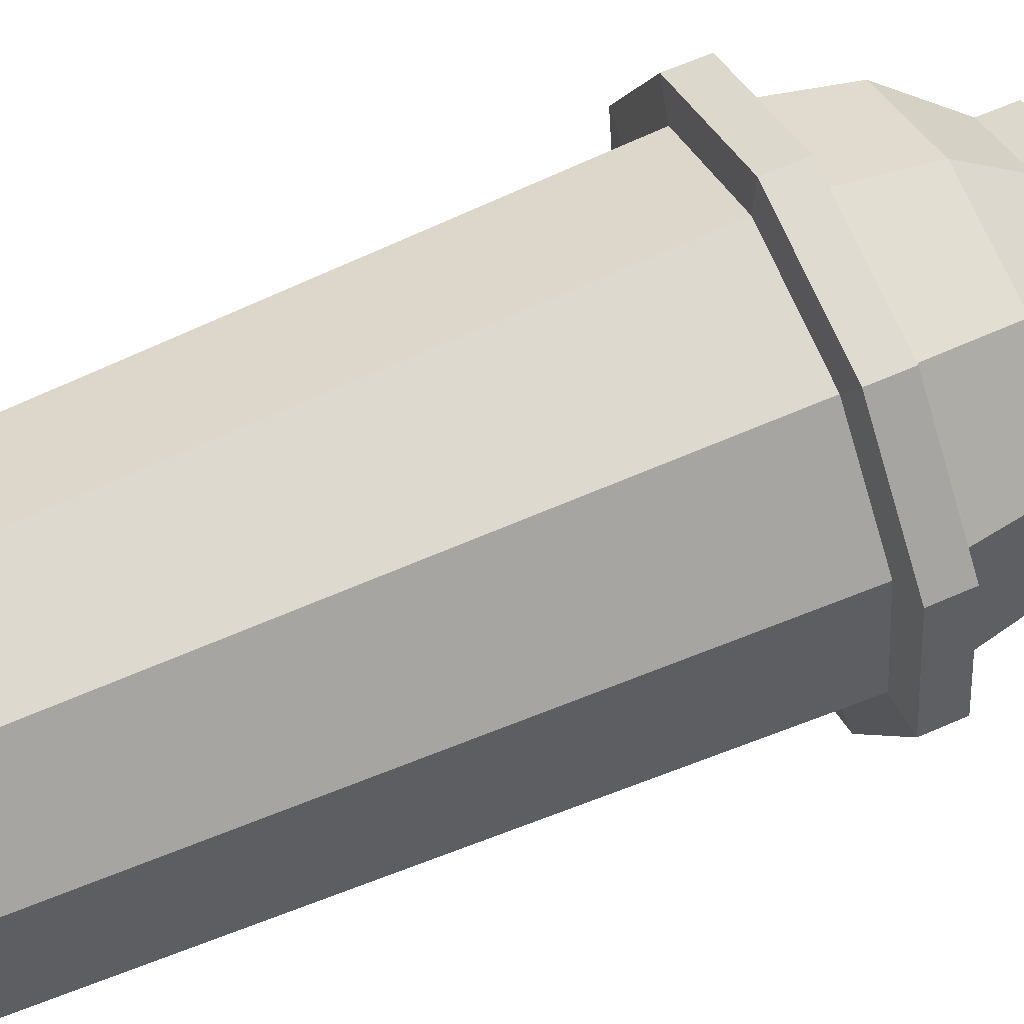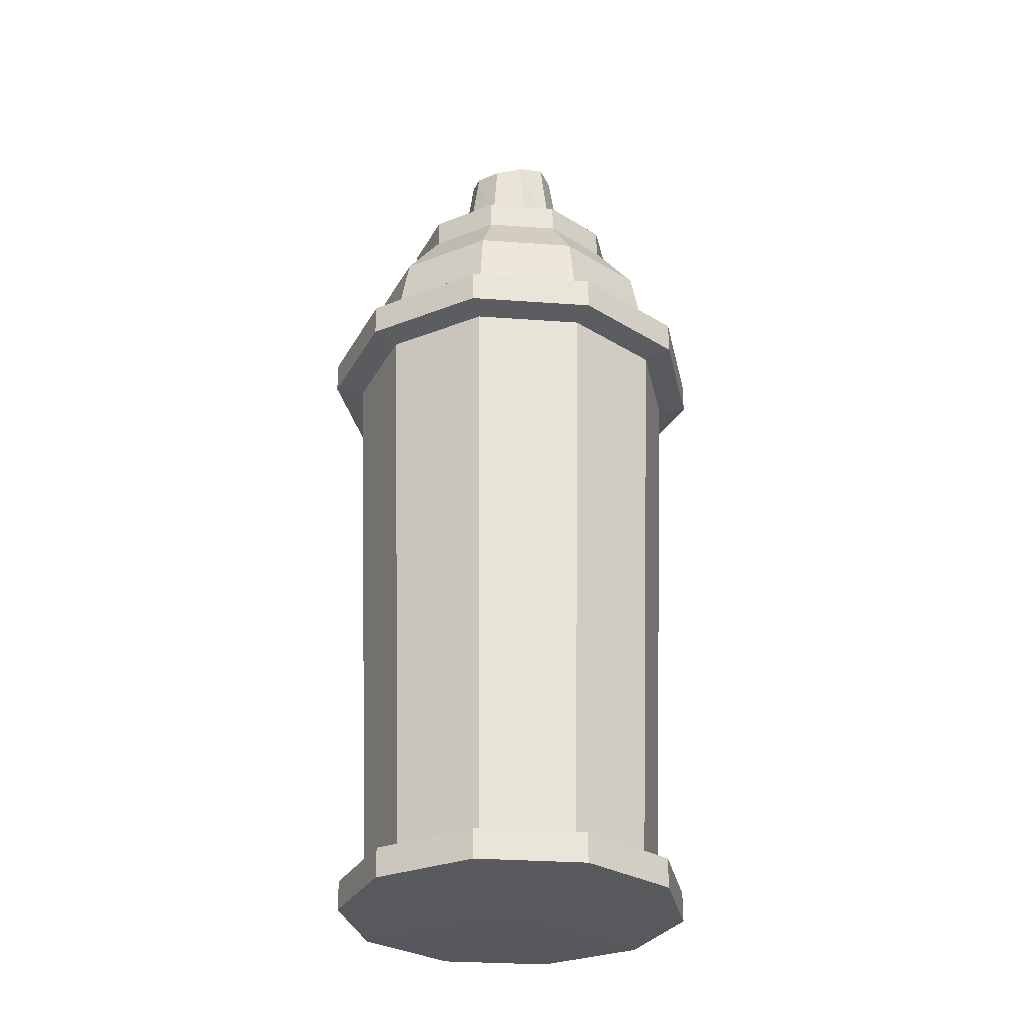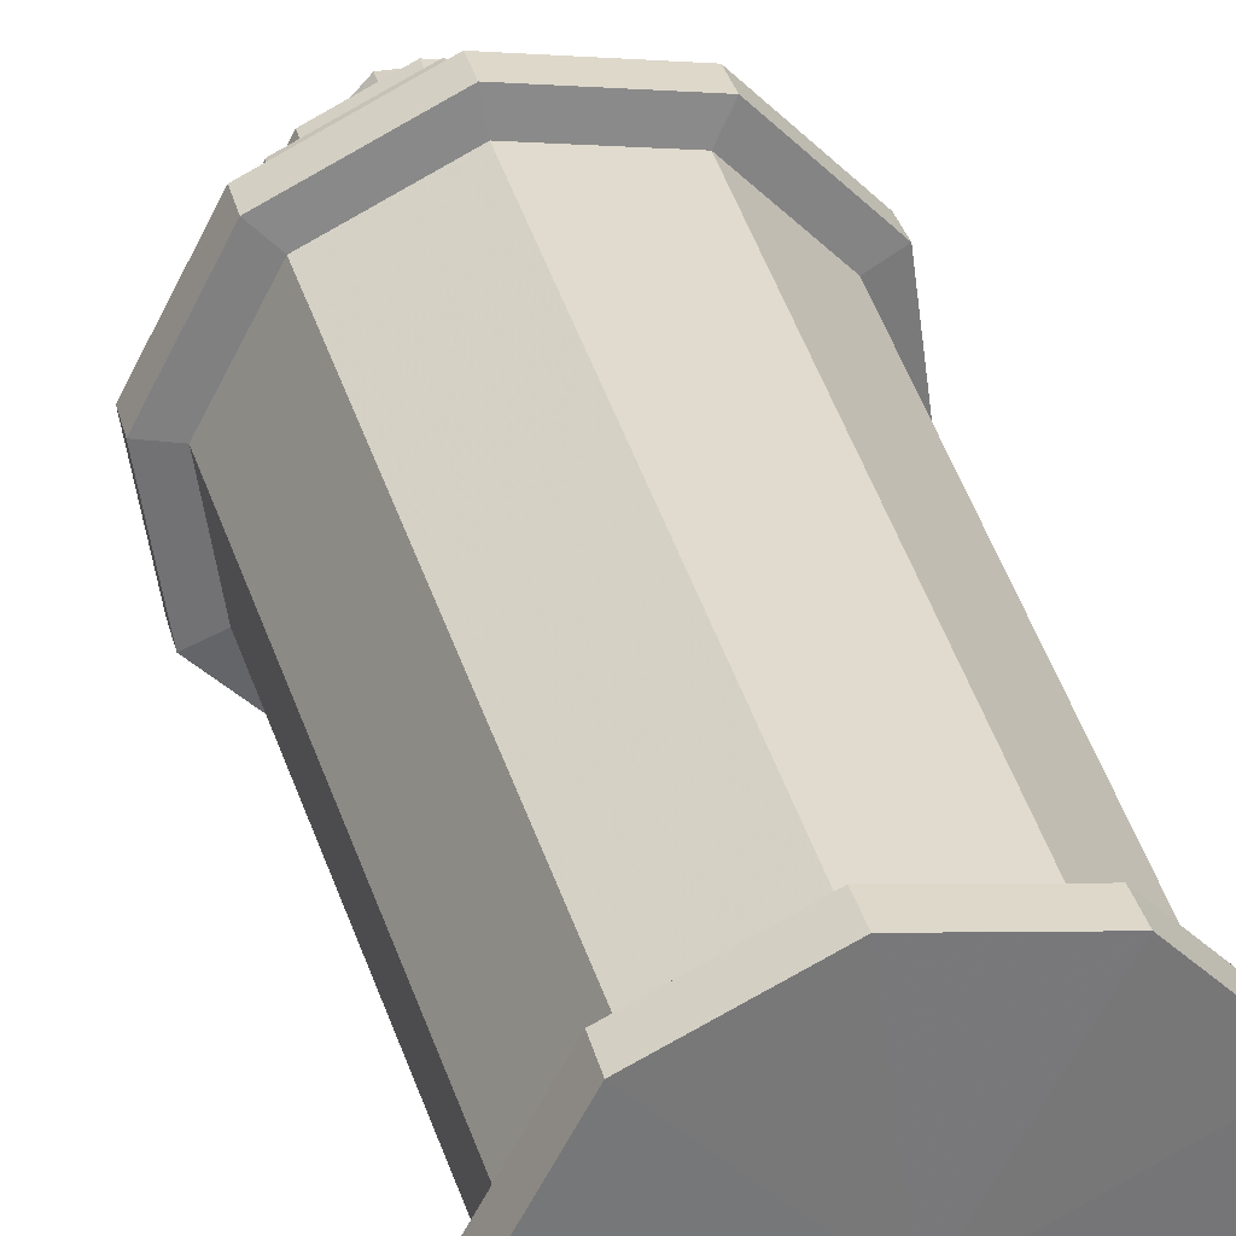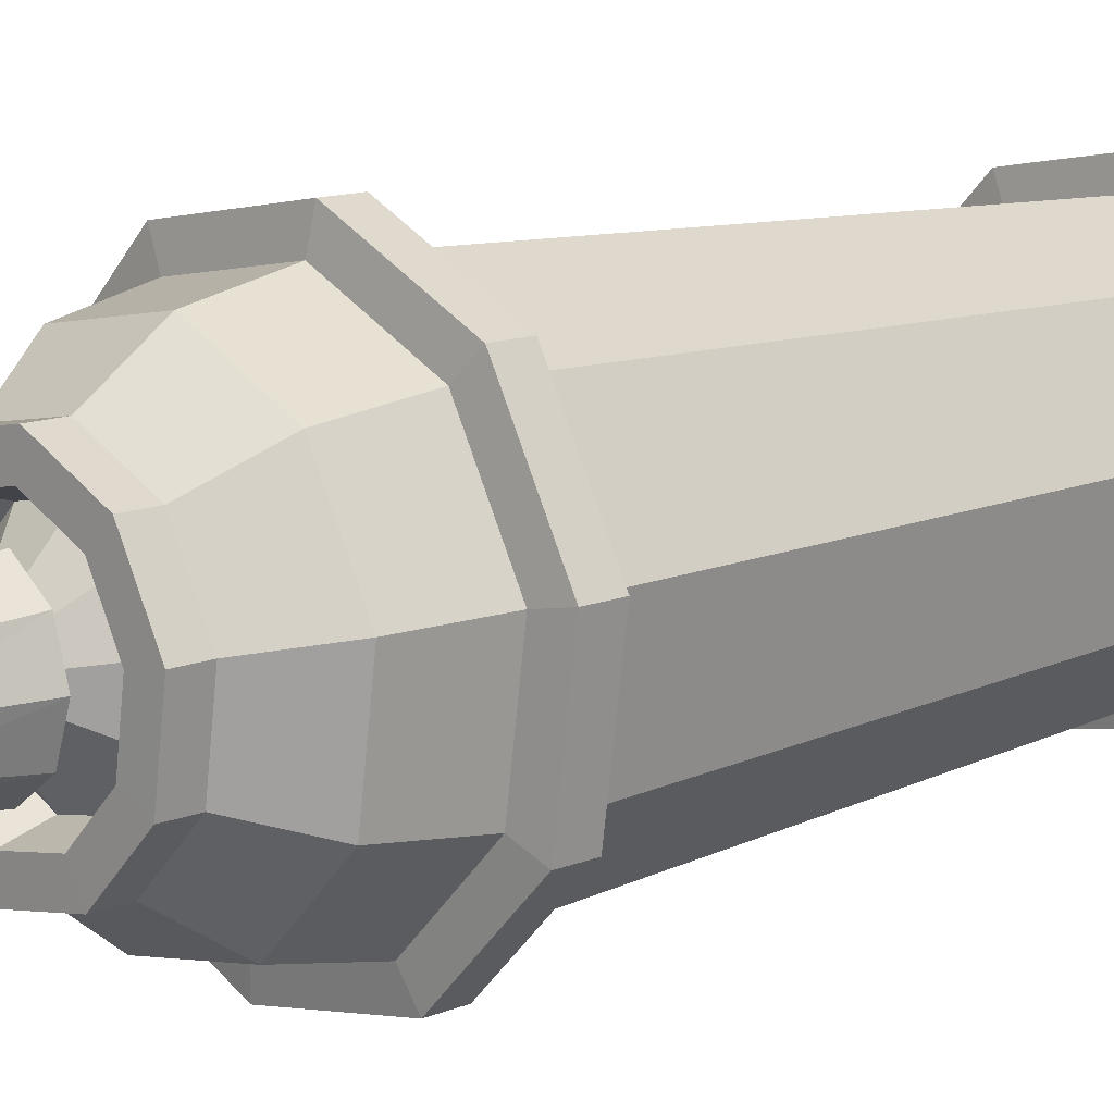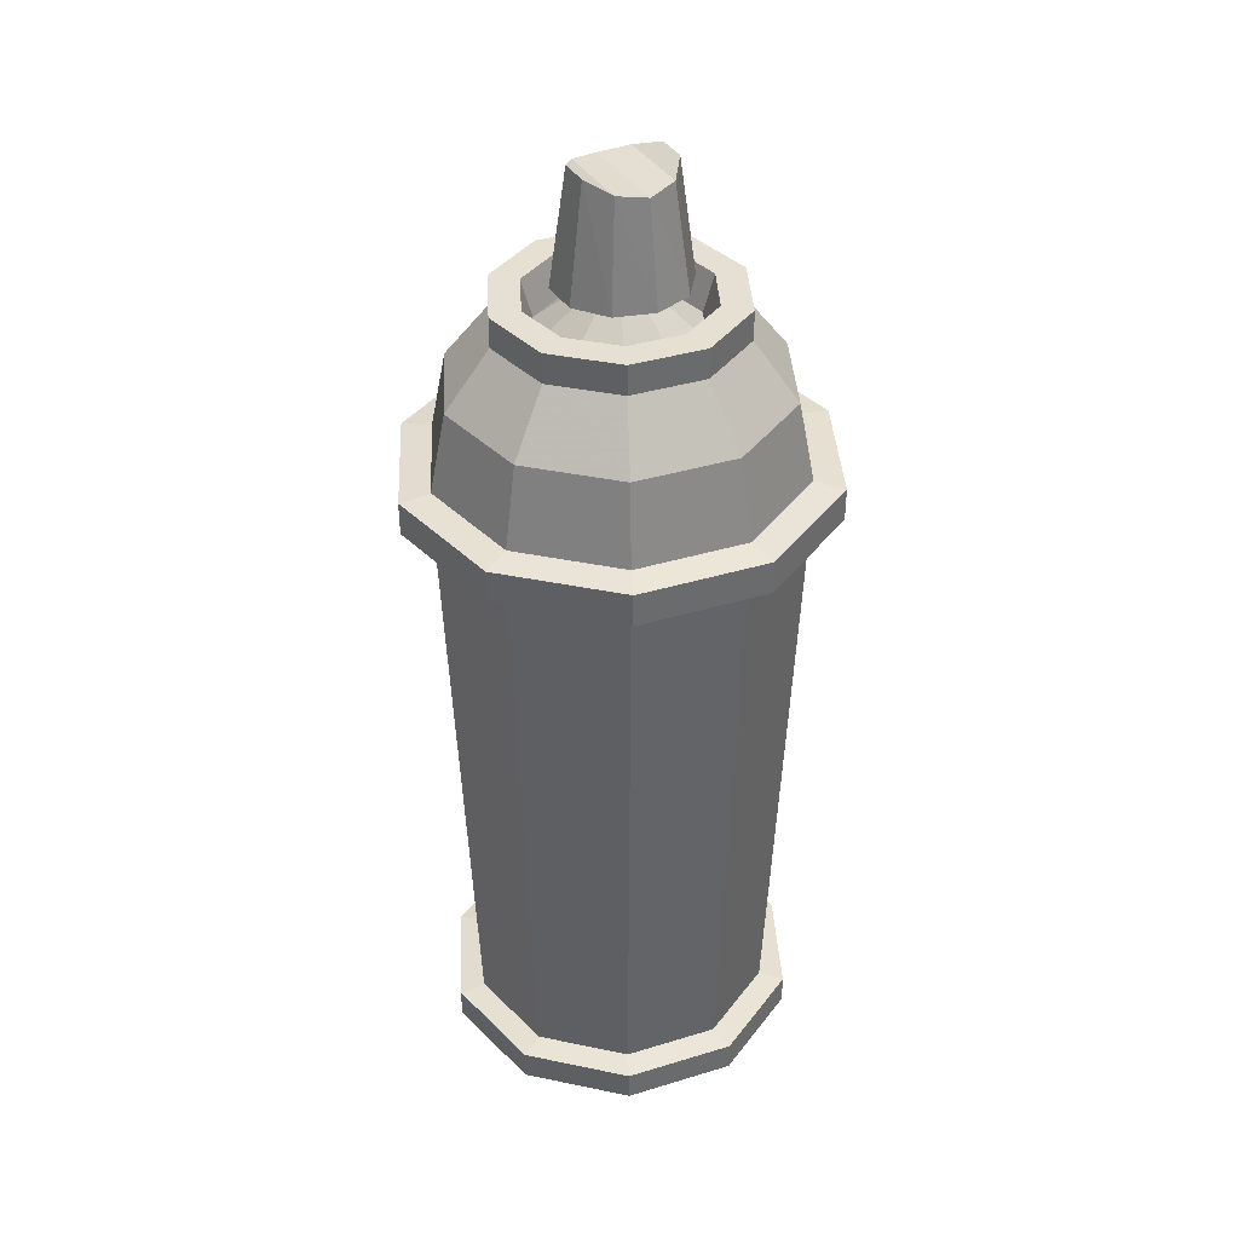
<metadata>
{"format":"obj","ext":"obj","renderer":"f3d","projection":"perspective","resolution":1024,"background":"white","views":[{"elev":61.7,"azim":65.7,"up":"+Z"},{"elev":-29.7,"azim":112.0,"up":"+Y"},{"elev":33.8,"azim":-14.0,"up":"+Z"},{"elev":12.1,"azim":-134.5,"up":"+Z"},{"elev":38.0,"azim":-119.1,"up":"+Y"}]}
</metadata>
<code>
g sprayCan
v 0.1128 1.691 0.2114
v -0.03301 1.691 0.2373
v -0.0248 1.691 0.1783
v 0.08474 1.691 0.1588
v 0.2155 1.691 0.1047
v 0.1128 1.691 0.2114
v 0.08474 1.691 0.1588
v 0.1619 1.691 0.07869
v 0.2359 1.691 -0.04194
v 0.2155 1.691 0.1047
v 0.1619 1.691 0.07869
v 0.1772 1.691 -0.03151
v 0.1662 1.691 -0.1726
v 0.2359 1.691 -0.04194
v 0.1772 1.691 -0.03151
v 0.1249 1.691 -0.1297
v 0.03301 1.691 -0.2373
v 0.1662 1.691 -0.1726
v 0.1249 1.691 -0.1297
v 0.0248 1.691 -0.1783
v -0.1128 1.691 -0.2114
v 0.03301 1.691 -0.2373
v 0.0248 1.691 -0.1783
v -0.08474 1.691 -0.1588
v -0.2155 1.691 -0.1047
v -0.1128 1.691 -0.2114
v -0.08474 1.691 -0.1588
v -0.1619 1.691 -0.07869
v -0.2359 1.691 0.04194
v -0.2155 1.691 -0.1047
v -0.1619 1.691 -0.07869
v -0.1772 1.691 0.03151
v -0.1662 1.691 0.1726
v -0.2359 1.691 0.04194
v -0.1772 1.691 0.03151
v -0.1249 1.691 0.1297
v -0.03301 1.691 0.2373
v -0.1662 1.691 0.1726
v -0.1249 1.691 0.1297
v -0.0248 1.691 0.1783
v -0.2144 0.07461 0.2227
v -0.04259 0.07461 0.3062
v -0.04979 0.06781 0.3579
v -0.2507 0.06781 0.2603
v -0.3043 0.07461 0.05411
v -0.2144 0.07461 0.2227
v -0.2507 0.06781 0.2603
v -0.3558 0.06781 0.06326
v -0.278 0.07461 -0.1351
v -0.3043 0.07461 0.05411
v -0.3558 0.06781 0.06326
v -0.325 0.06781 -0.158
v -0.1455 0.07461 -0.2727
v -0.278 0.07461 -0.1351
v -0.325 0.06781 -0.158
v -0.1701 0.06781 -0.3188
v 0.04259 0.07461 -0.3062
v -0.1455 0.07461 -0.2727
v -0.1701 0.06781 -0.3188
v 0.04979 0.06781 -0.3579
v 0.2144 0.07461 -0.2227
v 0.04259 0.07461 -0.3062
v 0.04979 0.06781 -0.3579
v 0.2507 0.06781 -0.2603
v 0.3043 0.07461 -0.05411
v 0.2144 0.07461 -0.2227
v 0.2507 0.06781 -0.2603
v 0.3558 0.06781 -0.06326
v 0.278 0.07461 0.1351
v 0.3043 0.07461 -0.05411
v 0.3558 0.06781 -0.06326
v 0.325 0.06781 0.158
v 0.1455 0.07461 0.2727
v 0.278 0.07461 0.1351
v 0.325 0.06781 0.158
v 0.1701 0.06781 0.3188
v -0.04259 0.07461 0.3062
v 0.1455 0.07461 0.2727
v 0.1701 0.06781 0.3188
v -0.04979 0.06781 0.3579
v -0.3541 1.359 0.06295
v -0.2494 1.359 0.259
v -0.2916 1.351 0.3028
v -0.4139 1.351 0.07359
v -0.2494 1.359 0.259
v -0.04954 1.359 0.3562
v -0.05792 1.351 0.4164
v -0.2916 1.351 0.3028
v -0.04954 1.359 0.3562
v 0.1693 1.359 0.3173
v 0.1979 1.351 0.3709
v -0.05792 1.351 0.4164
v 0.1693 1.359 0.3173
v 0.3234 1.359 0.1572
v 0.3781 1.351 0.1838
v 0.1979 1.351 0.3709
v 0.3234 1.359 0.1572
v 0.3541 1.359 -0.06295
v 0.4139 1.351 -0.07359
v 0.3781 1.351 0.1838
v 0.3541 1.359 -0.06295
v 0.2494 1.359 -0.259
v 0.2916 1.351 -0.3028
v 0.4139 1.351 -0.07359
v 0.2494 1.359 -0.259
v 0.04954 1.359 -0.3562
v 0.05792 1.351 -0.4164
v 0.2916 1.351 -0.3028
v 0.04954 1.359 -0.3562
v -0.1693 1.359 -0.3173
v -0.1979 1.351 -0.3709
v 0.05792 1.351 -0.4164
v -0.1693 1.359 -0.3173
v -0.3234 1.359 -0.1572
v -0.3781 1.351 -0.1838
v -0.1979 1.351 -0.3709
v -0.3234 1.359 -0.1572
v -0.3541 1.359 0.06295
v -0.4139 1.351 0.07359
v -0.3781 1.351 -0.1838
v -0.02182 1.618 0.1569
v 0.07455 1.618 0.1397
v 0.08474 1.691 0.1588
v -0.0248 1.691 0.1783
v 0.07455 1.618 0.1397
v 0.1424 1.618 0.06923
v 0.1619 1.691 0.07869
v 0.08474 1.691 0.1588
v 0.1424 1.618 0.06923
v 0.1559 1.618 -0.02772
v 0.1772 1.691 -0.03151
v 0.1619 1.691 0.07869
v 0.1559 1.618 -0.02772
v 0.1099 1.618 -0.1141
v 0.1249 1.691 -0.1297
v 0.1772 1.691 -0.03151
v 0.1099 1.618 -0.1141
v 0.02182 1.618 -0.1569
v 0.0248 1.691 -0.1783
v 0.1249 1.691 -0.1297
v 0.02182 1.618 -0.1569
v -0.07455 1.618 -0.1397
v -0.08474 1.691 -0.1588
v 0.0248 1.691 -0.1783
v -0.07455 1.618 -0.1397
v -0.1424 1.618 -0.06923
v -0.1619 1.691 -0.07869
v -0.08474 1.691 -0.1588
v -0.1424 1.618 -0.06923
v -0.1559 1.618 0.02772
v -0.1772 1.691 0.03151
v -0.1619 1.691 -0.07869
v -0.1559 1.618 0.02772
v -0.1099 1.618 0.1141
v -0.1249 1.691 0.1297
v -0.1772 1.691 0.03151
v -0.1099 1.618 0.1141
v -0.02182 1.618 0.1569
v -0.0248 1.691 0.1783
v -0.1249 1.691 0.1297
v 0.09599 1.716 0.08072
v 0.03331 1.715 0.1275
v 0.0234 1.944 0.09733
v 0.07061 1.926 0.06208
v 0.03331 1.715 0.1275
v -0.04378 1.715 0.127
v -0.03459 1.943 0.09693
v 0.0234 1.944 0.09733
v -0.04378 1.715 0.127
v -0.08122 1.925 0.06104
v -0.03459 1.943 0.09693
v -0.1058 1.715 0.07933
v -0.09872 1.917 0.003396
v -0.1291 1.715 0.002759
v -0.08041 1.926 -0.05396
v -0.1047 1.715 -0.07348
v -0.1047 1.715 -0.07348
v -0.04207 1.716 -0.1203
v -0.03333 1.944 -0.08913
v -0.08041 1.926 -0.05396
v -0.04207 1.716 -0.1203
v 0.03505 1.716 -0.1197
v 0.02467 1.944 -0.08873
v -0.03333 1.944 -0.08913
v 0.03505 1.716 -0.1197
v 0.09702 1.716 -0.07209
v 0.07142 1.926 -0.05291
v 0.02467 1.944 -0.08873
v 0.09702 1.716 -0.07209
v 0.1203 1.716 0.004479
v 0.08891 1.917 0.004688
v 0.07142 1.926 -0.05291
v 0.1203 1.716 0.004479
v 0.09599 1.716 0.08072
v 0.07061 1.926 0.06208
v 0.08891 1.917 0.004688
v 0.07142 1.926 -0.05291
v -0.03333 1.944 -0.08913
v 0.02467 1.944 -0.08873
v -0.08041 1.926 -0.05396
v 0.08891 1.917 0.004688
v -0.09872 1.917 0.003396
v 0.07061 1.926 0.06208
v -0.08122 1.925 0.06104
v 0.0234 1.944 0.09733
v -0.03459 1.943 0.09693
v -0.02182 1.618 0.1569
v -0.1099 1.618 0.1141
v 8.047e-07 1.749 -8.047e-07
v 0.07455 1.618 0.1397
v -0.1559 1.618 0.02772
v 0.1424 1.618 0.06923
v -0.1424 1.618 -0.06923
v 0.1559 1.618 -0.02772
v -0.07455 1.618 -0.1397
v 0.1099 1.618 -0.1141
v 0.02182 1.618 -0.1569
v 8.047e-07 -8.047e-07 -8.047e-07
v -0.2507 0.006786 0.2603
v -0.04979 0.006786 0.3579
v -0.3558 0.006786 0.06326
v 0.1701 0.006786 0.3188
v -0.325 0.006786 -0.158
v 0.325 0.006786 0.158
v -0.1701 0.006786 -0.3188
v 0.3558 0.006786 -0.06326
v 0.04979 0.006786 -0.3579
v 0.2507 0.006786 -0.2603
v -0.2144 0.07461 0.2227
v -0.3043 0.07461 0.05411
v -0.3541 1.278 0.06295
v -0.2494 1.278 0.259
v -0.3234 1.278 -0.1572
v -0.04259 0.07461 0.3062
v -0.278 0.07461 -0.1351
v -0.04954 1.278 0.3562
v -0.1693 1.278 -0.3173
v 0.1455 0.07461 0.2727
v -0.1455 0.07461 -0.2727
v 0.1693 1.278 0.3173
v 0.04954 1.278 -0.3562
v 0.278 0.07461 0.1351
v 0.04259 0.07461 -0.3062
v 0.3234 1.278 0.1572
v 0.2494 1.278 -0.259
v 0.3043 0.07461 -0.05411
v 0.2144 0.07461 -0.2227
v 0.3541 1.278 -0.06295
v -0.3541 1.359 0.06295
v -0.3234 1.359 -0.1572
v -0.2948 1.517 -0.1433
v -0.3227 1.517 0.05737
v -0.2494 1.359 0.259
v -0.1543 1.517 -0.2892
v -0.1693 1.359 -0.3173
v -0.2273 1.517 0.2361
v -0.04954 1.359 0.3562
v 0.04515 1.517 -0.3246
v 0.04954 1.359 -0.3562
v -0.04515 1.517 0.3246
v 0.1693 1.359 0.3173
v 0.2273 1.517 -0.2361
v 0.2494 1.359 -0.259
v 0.1543 1.517 0.2892
v 0.3234 1.359 0.1572
v 0.3227 1.517 -0.05737
v 0.3541 1.359 -0.06295
v 0.2948 1.517 0.1432
v 0.03301 1.631 -0.2373
v -0.1128 1.631 -0.2114
v 0.1662 1.631 -0.1726
v 0.2359 1.631 -0.04194
v -0.2155 1.631 -0.1047
v 0.2155 1.631 0.1047
v 0.1128 1.631 0.2114
v -0.2359 1.631 0.04194
v -0.03301 1.631 0.2373
v -0.1662 1.631 0.1726
v -0.04979 0.006786 0.3579
v -0.2507 0.006786 0.2603
v -0.2507 0.06781 0.2603
v -0.04979 0.06781 0.3579
v -0.3558 0.06781 0.06326
v 0.1701 0.006786 0.3188
v -0.3558 0.006786 0.06326
v 0.1701 0.06781 0.3188
v -0.325 0.06781 -0.158
v 0.325 0.006786 0.158
v -0.325 0.006786 -0.158
v 0.325 0.06781 0.158
v -0.1701 0.06781 -0.3188
v 0.3558 0.006786 -0.06326
v -0.1701 0.006786 -0.3188
v 0.3558 0.06781 -0.06326
v 0.04979 0.06781 -0.3579
v 0.2507 0.006786 -0.2603
v 0.04979 0.006786 -0.3579
v 0.2507 0.06781 -0.2603
v -0.2916 1.285 0.3028
v -0.4139 1.285 0.07359
v -0.4139 1.351 0.07359
v -0.2916 1.351 0.3028
v -0.3781 1.351 -0.1838
v -0.05792 1.285 0.4164
v -0.3781 1.285 -0.1838
v -0.05792 1.351 0.4164
v -0.1979 1.351 -0.3709
v 0.1979 1.285 0.3709
v -0.1979 1.285 -0.3709
v 0.1979 1.351 0.3709
v 0.05792 1.351 -0.4164
v 0.3781 1.285 0.1838
v 0.05792 1.285 -0.4164
v 0.3781 1.351 0.1838
v 0.2916 1.351 -0.3028
v 0.4139 1.285 -0.07359
v 0.2916 1.285 -0.3028
v 0.4139 1.351 -0.07359
v -0.2494 1.278 0.259
v -0.3541 1.278 0.06295
v -0.4139 1.285 0.07359
v -0.2916 1.285 0.3028
v -0.3781 1.285 -0.1838
v -0.04954 1.278 0.3562
v -0.3234 1.278 -0.1572
v -0.05792 1.285 0.4164
v -0.1979 1.285 -0.3709
v 0.1693 1.278 0.3173
v -0.1693 1.278 -0.3173
v 0.1979 1.285 0.3709
v 0.05792 1.285 -0.4164
v 0.3234 1.278 0.1572
v 0.04954 1.278 -0.3562
v 0.3781 1.285 0.1838
v 0.2916 1.285 -0.3028
v 0.3541 1.278 -0.06295
v 0.2494 1.278 -0.259
v 0.4139 1.285 -0.07359
v 0.1128 1.631 0.2114
v -0.03301 1.631 0.2373
v -0.03301 1.691 0.2373
v 0.1128 1.691 0.2114
v -0.1662 1.691 0.1726
v 0.2155 1.631 0.1047
v -0.1662 1.631 0.1726
v 0.2155 1.691 0.1047
v -0.2359 1.691 0.04194
v 0.2359 1.631 -0.04194
v -0.2359 1.631 0.04194
v 0.2359 1.691 -0.04194
v -0.2155 1.691 -0.1047
v 0.1662 1.631 -0.1726
v -0.2155 1.631 -0.1047
v 0.1662 1.691 -0.1726
v -0.1128 1.691 -0.2114
v 0.03301 1.631 -0.2373
v -0.1128 1.631 -0.2114
v 0.03301 1.691 -0.2373
g sprayCan_0
f 3 2 1
f 4 3 1
f 7 6 5
f 8 7 5
f 11 10 9
f 12 11 9
f 15 14 13
f 16 15 13
f 19 18 17
f 20 19 17
f 23 22 21
f 24 23 21
f 27 26 25
f 28 27 25
f 31 30 29
f 32 31 29
f 35 34 33
f 36 35 33
f 39 38 37
f 40 39 37
f 43 42 41
f 44 43 41
f 47 46 45
f 48 47 45
f 51 50 49
f 52 51 49
f 55 54 53
f 56 55 53
f 59 58 57
f 60 59 57
f 63 62 61
f 64 63 61
f 67 66 65
f 68 67 65
f 71 70 69
f 72 71 69
f 75 74 73
f 76 75 73
f 79 78 77
f 80 79 77
f 83 82 81
f 84 83 81
f 87 86 85
f 88 87 85
f 91 90 89
f 92 91 89
f 95 94 93
f 96 95 93
f 99 98 97
f 100 99 97
f 103 102 101
f 104 103 101
f 107 106 105
f 108 107 105
f 111 110 109
f 112 111 109
f 115 114 113
f 116 115 113
f 119 118 117
f 120 119 117
f 123 122 121
f 124 123 121
f 127 126 125
f 128 127 125
f 131 130 129
f 132 131 129
f 135 134 133
f 136 135 133
f 139 138 137
f 140 139 137
f 143 142 141
f 144 143 141
f 147 146 145
f 148 147 145
f 151 150 149
f 152 151 149
f 155 154 153
f 156 155 153
f 159 158 157
f 160 159 157
f 163 162 161
f 164 163 161
f 167 166 165
f 168 167 165
f 171 170 169
f 170 172 169
f 170 173 172
f 173 174 172
f 173 175 174
f 175 176 174
f 179 178 177
f 180 179 177
f 183 182 181
f 184 183 181
f 187 186 185
f 188 187 185
f 191 190 189
f 192 191 189
f 195 194 193
f 196 195 193
f 199 198 197
f 198 200 197
f 197 200 201
f 200 202 201
f 201 202 203
f 202 204 203
f 203 204 205
f 204 206 205
f 209 208 207
f 209 207 210
f 209 211 208
f 209 210 212
f 209 213 211
f 209 212 214
f 209 215 213
f 209 214 216
f 209 217 215
f 209 216 217
f 220 219 218
f 219 221 218
f 222 220 218
f 221 223 218
f 224 222 218
f 223 225 218
f 226 224 218
f 225 227 218
f 228 226 218
f 227 228 218
f 231 230 229
f 232 231 229
f 231 233 230
f 232 229 234
f 233 235 230
f 236 232 234
f 233 237 235
f 236 234 238
f 237 239 235
f 240 236 238
f 237 241 239
f 240 238 242
f 241 243 239
f 244 240 242
f 241 245 243
f 244 242 246
f 245 247 243
f 248 244 246
f 248 246 247
f 245 248 247
f 251 250 249
f 252 251 249
f 252 249 253
f 251 254 250
f 254 255 250
f 256 252 253
f 256 253 257
f 254 258 255
f 258 259 255
f 260 256 257
f 260 257 261
f 258 262 259
f 262 263 259
f 264 260 261
f 264 261 265
f 262 266 263
f 266 267 263
f 268 265 267
f 268 264 265
f 266 268 267
f 269 258 254
f 270 269 254
f 269 271 258
f 271 262 258
f 270 254 251
f 271 272 262
f 272 266 262
f 273 270 251
f 272 274 266
f 274 268 266
f 273 251 252
f 274 275 268
f 275 264 268
f 276 273 252
f 275 277 264
f 276 252 256
f 277 260 264
f 278 276 256
f 278 256 260
f 277 278 260
f 281 280 279
f 282 281 279
f 281 283 280
f 282 279 284
f 283 285 280
f 286 282 284
f 283 287 285
f 286 284 288
f 287 289 285
f 290 286 288
f 287 291 289
f 290 288 292
f 291 293 289
f 294 290 292
f 291 295 293
f 294 292 296
f 295 297 293
f 298 294 296
f 298 296 297
f 295 298 297
f 301 300 299
f 302 301 299
f 301 303 300
f 302 299 304
f 303 305 300
f 306 302 304
f 303 307 305
f 306 304 308
f 307 309 305
f 310 306 308
f 307 311 309
f 310 308 312
f 311 313 309
f 314 310 312
f 311 315 313
f 314 312 316
f 315 317 313
f 318 314 316
f 318 316 317
f 315 318 317
f 321 320 319
f 322 321 319
f 321 323 320
f 322 319 324
f 323 325 320
f 326 322 324
f 323 327 325
f 326 324 328
f 327 329 325
f 330 326 328
f 327 331 329
f 330 328 332
f 331 333 329
f 334 330 332
f 331 335 333
f 334 332 336
f 335 337 333
f 338 334 336
f 338 336 337
f 335 338 337
f 341 340 339
f 342 341 339
f 341 343 340
f 342 339 344
f 343 345 340
f 346 342 344
f 343 347 345
f 346 344 348
f 347 349 345
f 350 346 348
f 347 351 349
f 350 348 352
f 351 353 349
f 354 350 352
f 351 355 353
f 354 352 356
f 355 357 353
f 358 354 356
f 358 356 357
f 355 358 357

</code>
